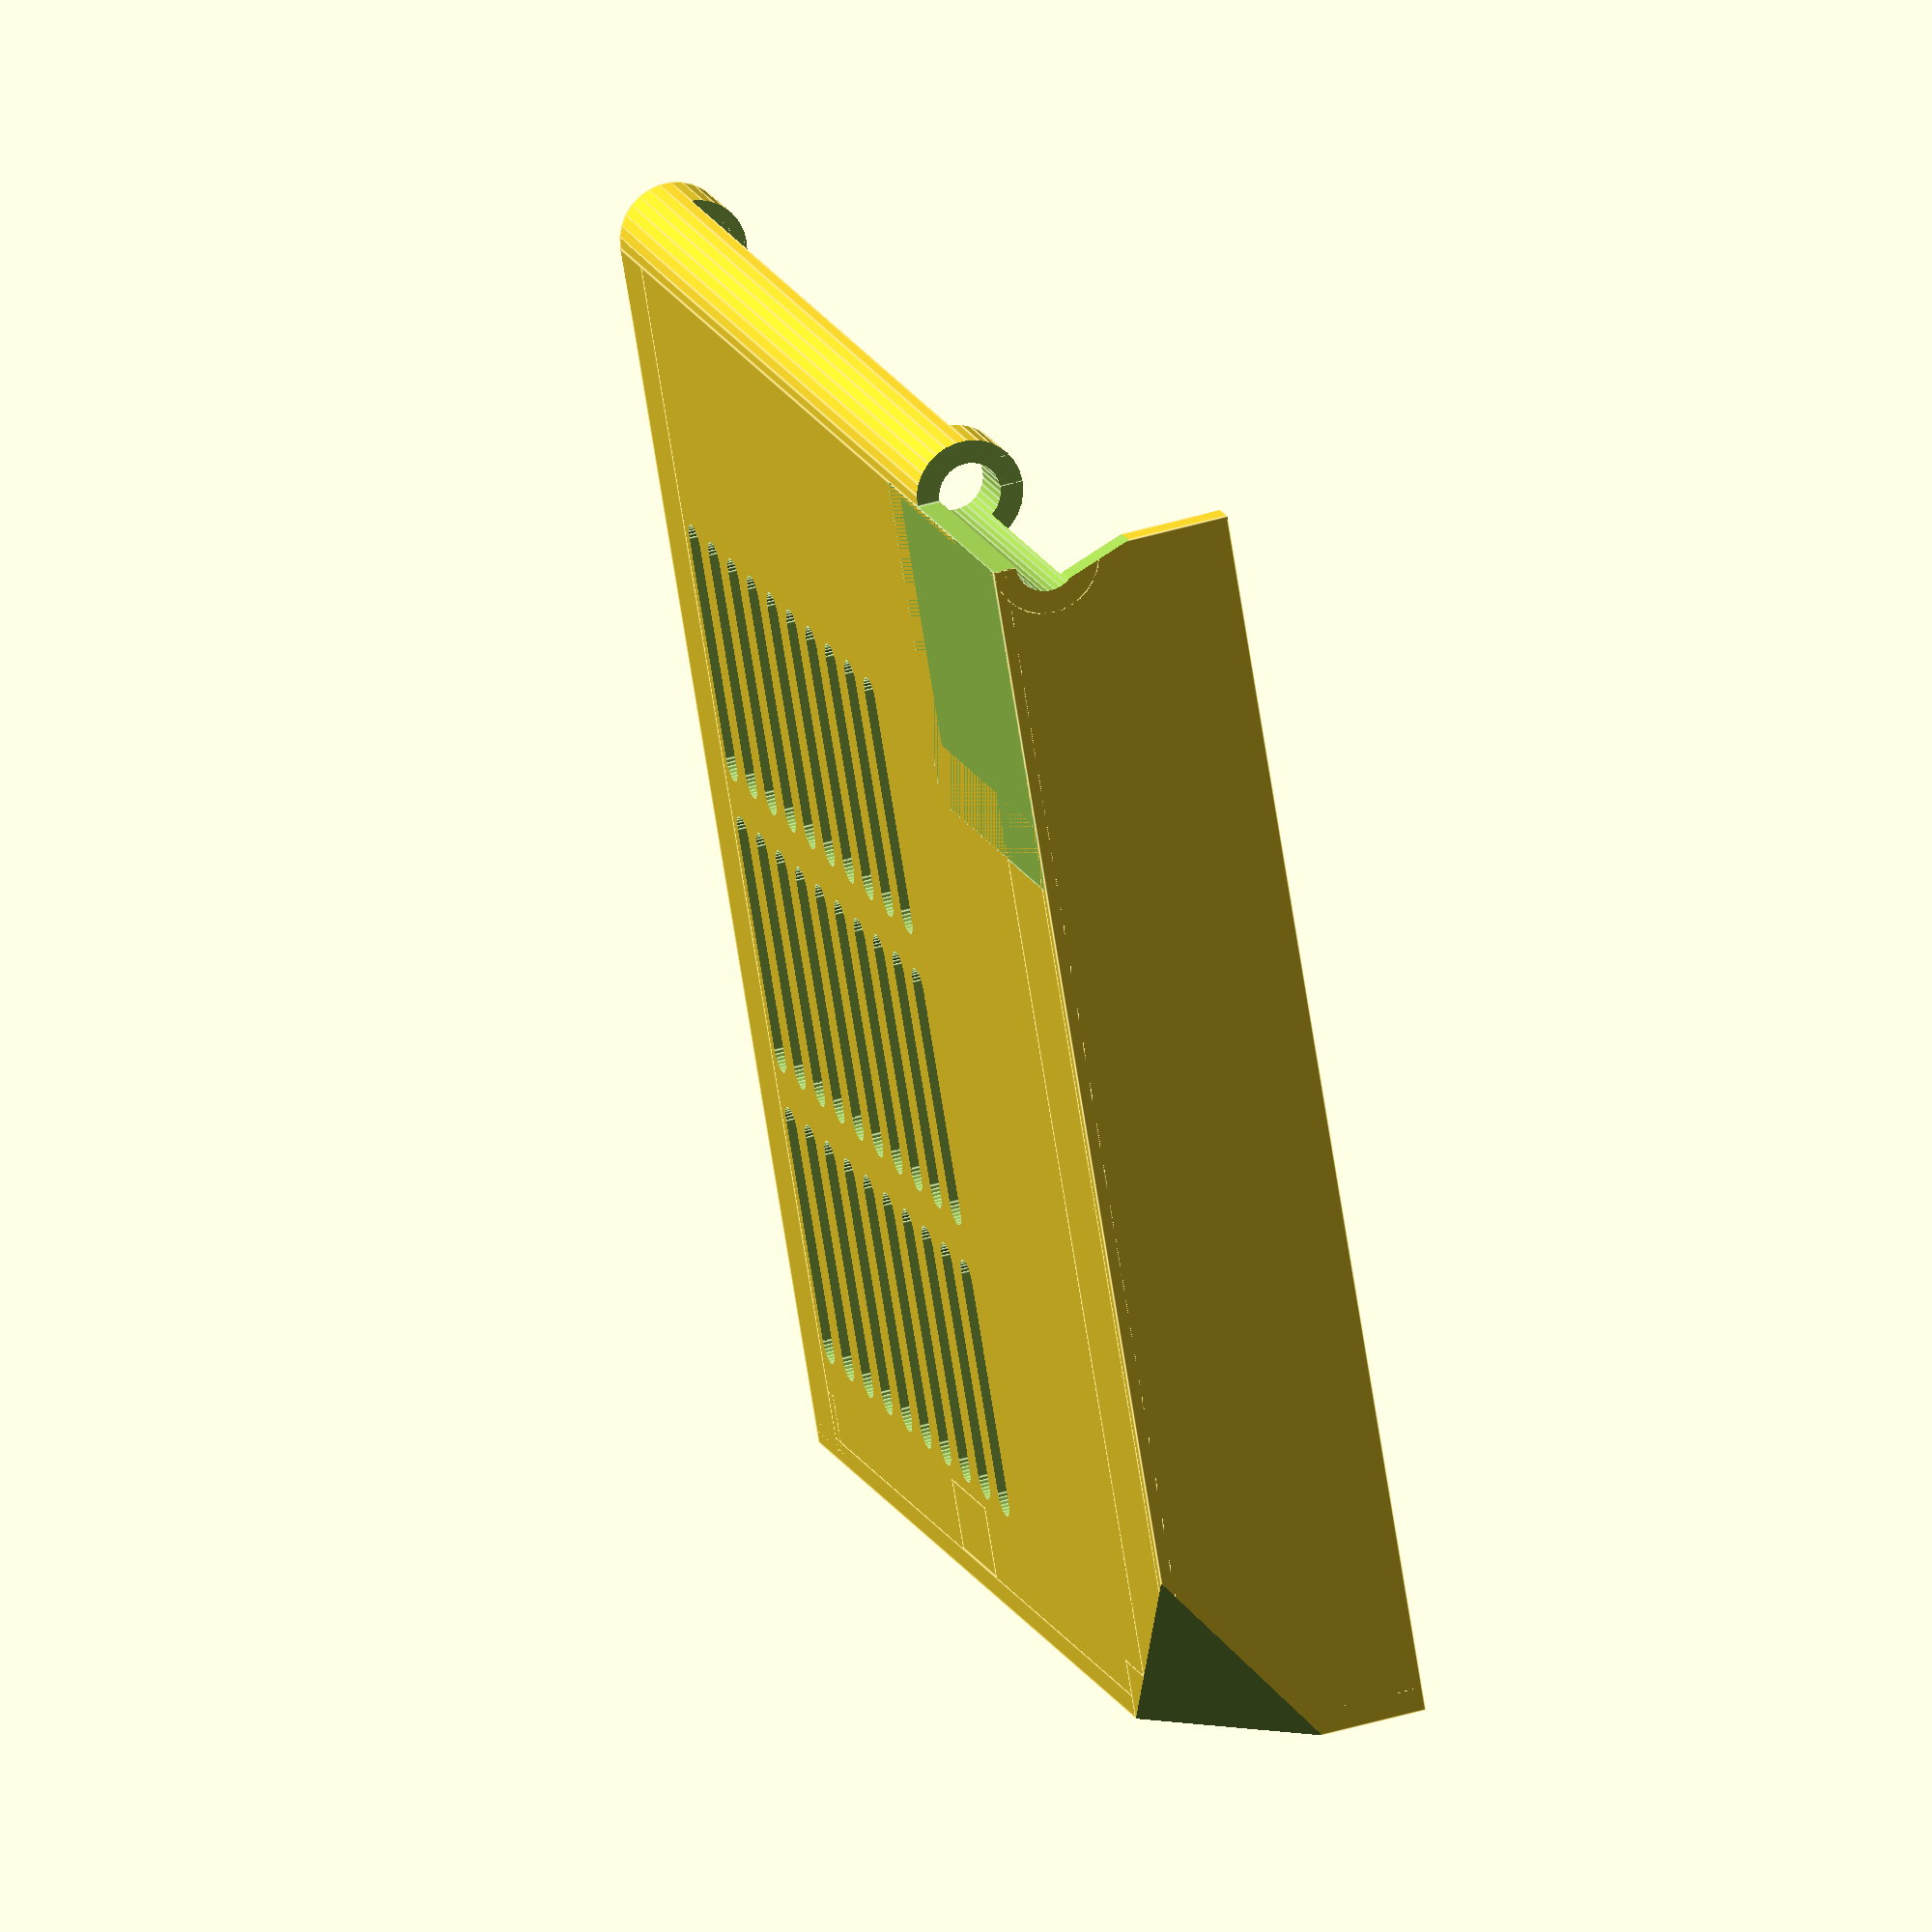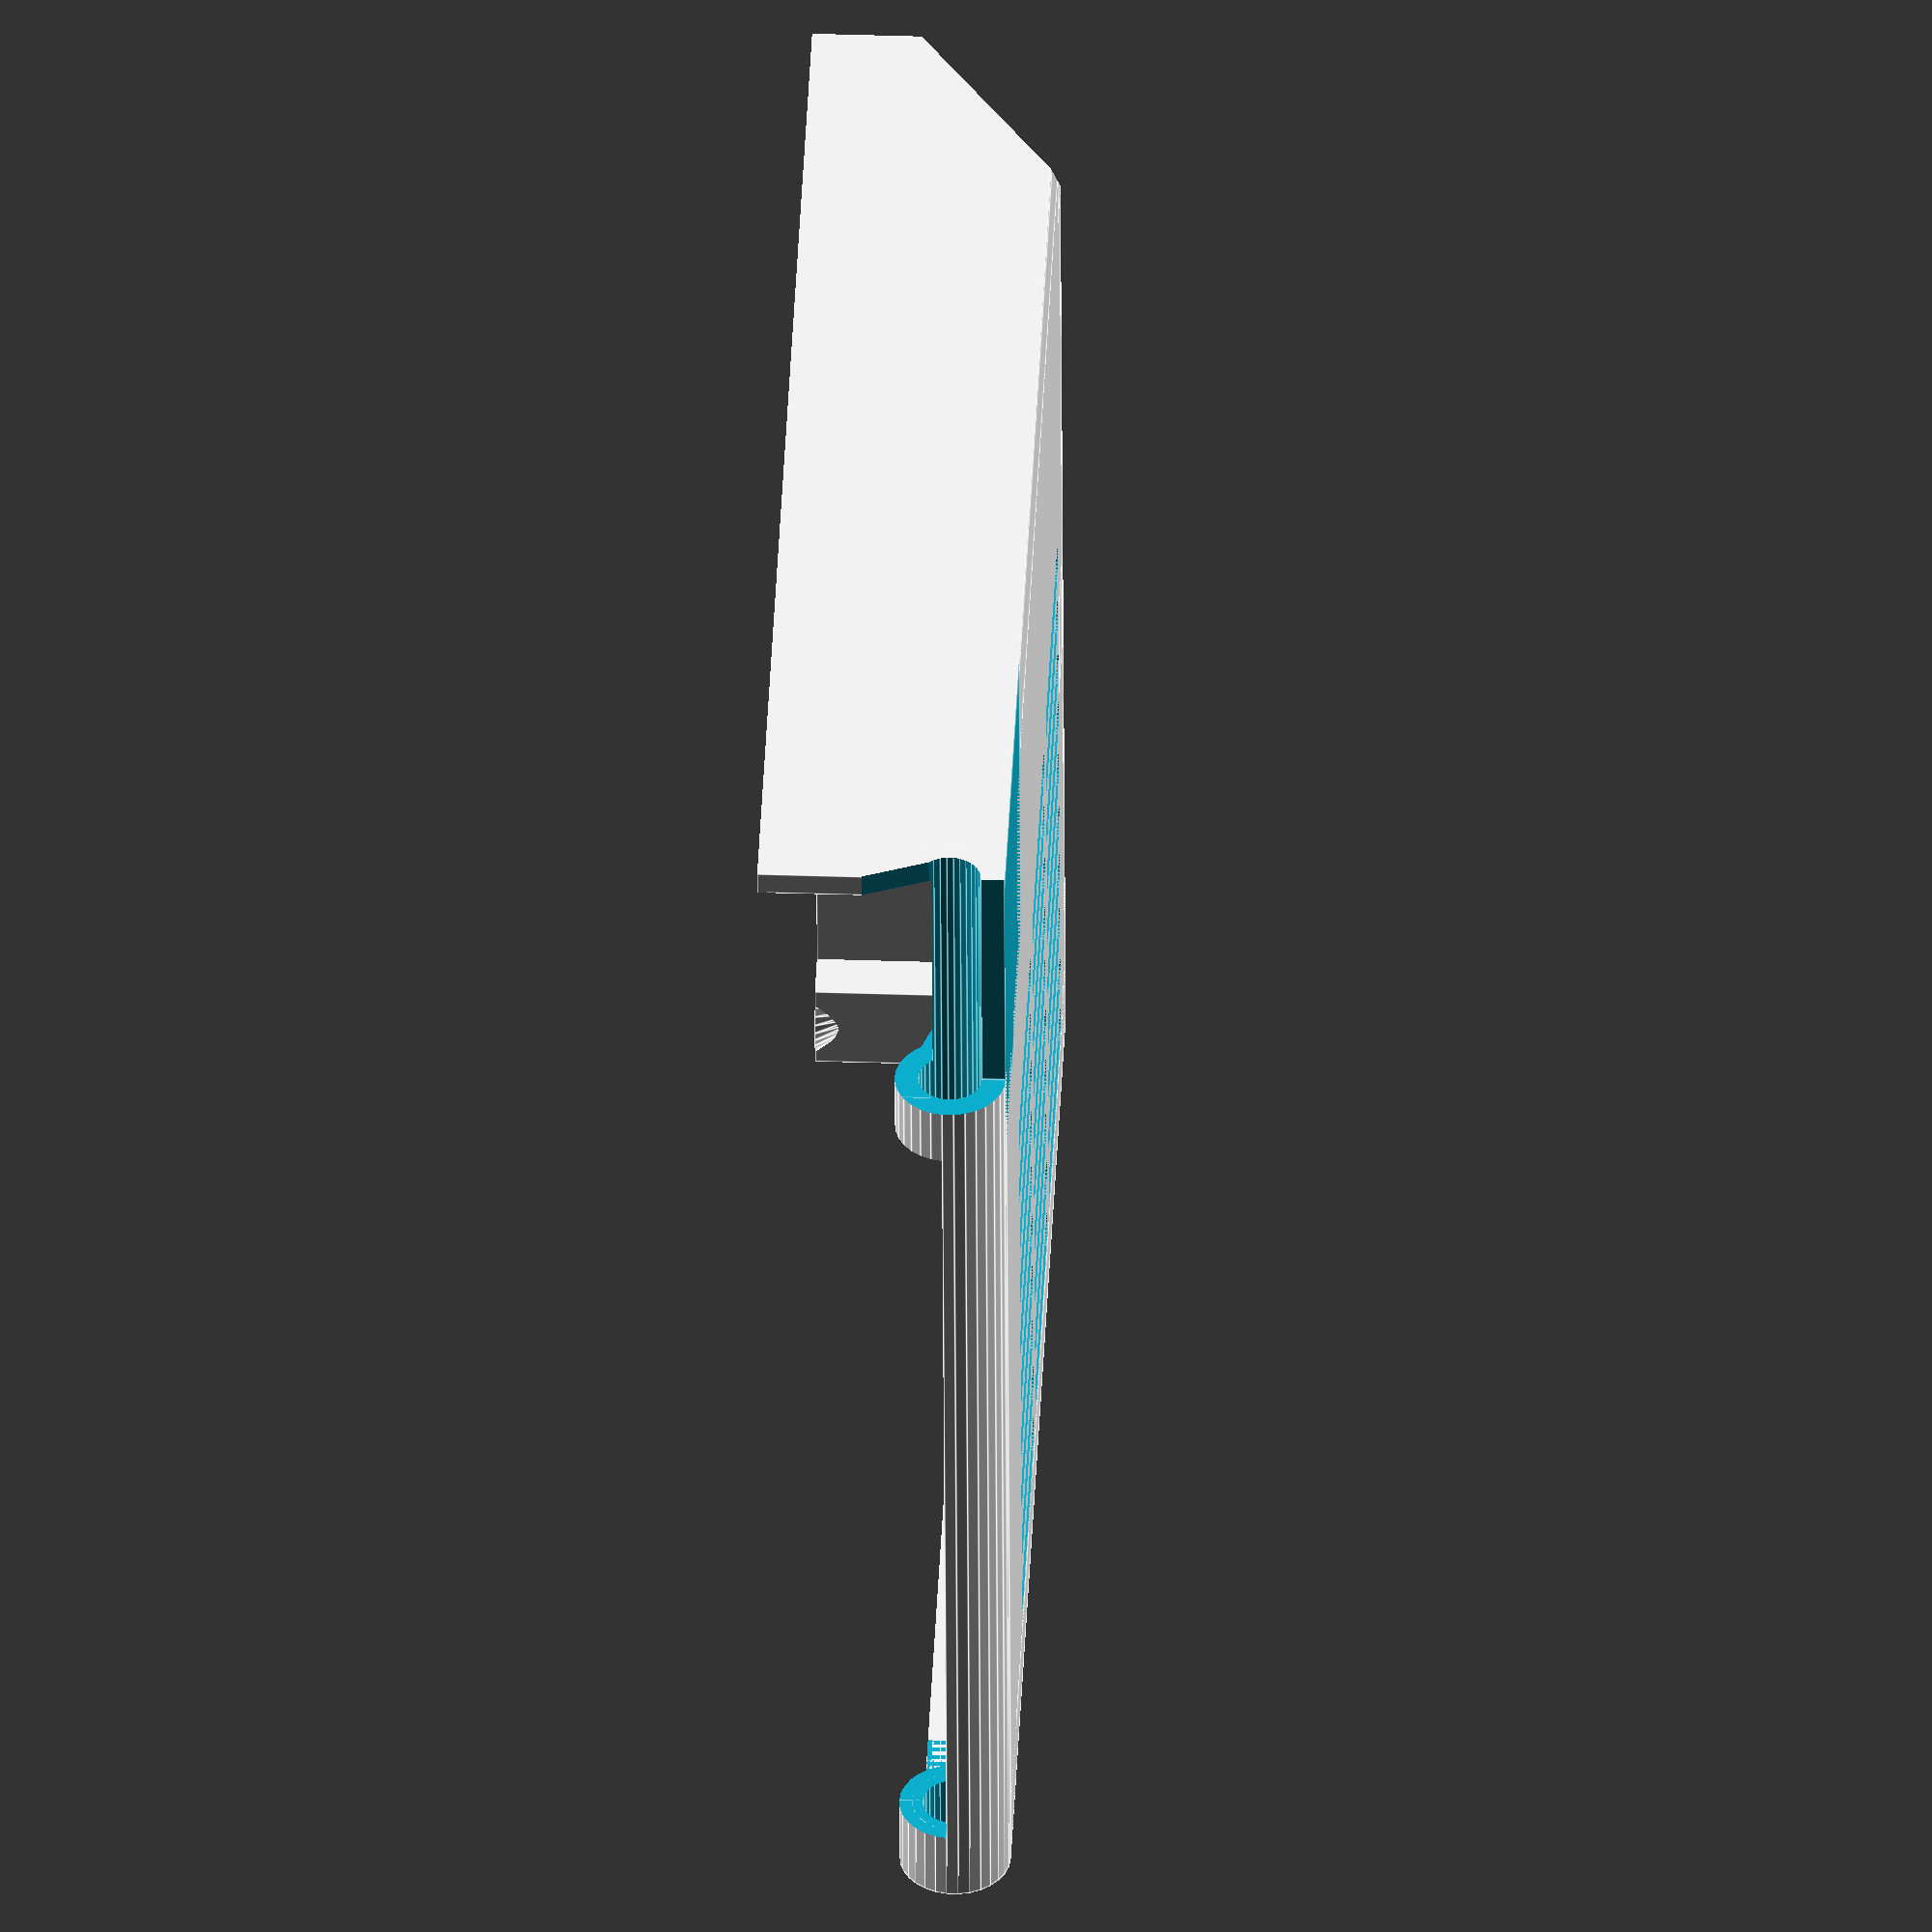
<openscad>
// PRUSA iteration3
// RAMBo cover door
// GNU GPL v3
// Josef Průša <iam@josefprusa.cz> and contributors
// http://www.reprap.org/wiki/Prusa_Mendel
// http://prusamendel.org
// updated by MilanNXT for rambo1.0 electronics

// 2016-11-5 additional Width parameter (x = 0 is for original size)
x = 15;

module body()
{
cube( [ 105.5 , 87.5 + x , 1 ] );  // updated by MilanNXT
cube( [ 105.5 , 2 , 20 ] );  
cube( [ 2 , 87.5 + x, 20 ] );  // updated by MilanNXT

// corner reinforcement
translate( [ 98 , 1 , 0 ] ) cube( [ 7.5 , 5 , 20 ] );   
translate( [ 0.5 , 0.5 , 0 ] ) cube( [ 5 , 6.5 , 20 ] );  
translate( [ 1 , 0 , 0 ] ) cube( [ 10 , 87.5 + x , 6 ] );  // updated by MilanNXT
translate( [ 99.5 , 0 , 0 ] ) cube( [ 6 , 87.5 + x, 7 ] );  // updated by MilanNXT
translate( [ 10 , 0 , 0 ] ) cube( [ 6 , 5 , 6 ] );  

// screw thread body
translate( [ 54 , 2 , 0 ] ) cube( [ 9.5 , 6 , 20 ] );  

// rounded side
translate( [ 0 , 87.5 + x , 4.5 ] ) rotate([0,90,0]) cylinder( h = 105.5, r = 4.5, $fn=30); // updated by MilanNXT

// upper hinge reinforcement
translate( [ 0.5 , 69 + x , -9 ] ) rotate([20,0,0]) cube( [ 26 , 20 , 10 ] );  // updated by MilanNXT
    
// door closing
translate( [ 4 , 3.5 , 16.8 ] ) rotate([0,0,0]) cylinder( h = 3.2, r1 = 1.8, r2= 3.5, $fn=30);  
translate( [ 102 , 3.5 , 16.8 ] ) rotate([0,0,0]) cylinder( h = 3.2, r1 = 1.8, r2= 3.5, $fn=30); 

}

module ventilation_holes()
    {
     for ( i = [0 : 9] ){
      translate([46   + (i*5.5), 10.5, -1]) cube([3,19,10]);
      translate([47.5 + (i*5.5),10.5,-1]) cylinder( h = 10, r = 1.5, $fn=30);
      translate([47.5 + (i*5.5),29.5,-1]) cylinder( h = 10, r = 1.5, $fn=30);
    }
}

module cutouts()
{
// door closing screw
translate( [ 58.5 , 4 , 5 ] ) cylinder( h = 17, r = 1.5, $fn=30);  
translate( [ 58.5 , 4 , 18.5 ] ) cylinder( h = 2, r1 = 1.5, r2=1.9, $fn=30); 

ventilation_holes();
translate([0,50,0]) ventilation_holes();
translate([0,25,0]) ventilation_holes();

//additional ventilation holes by MilanNXT
//for (z = [ 1 : floor(x/25) ]) translate([0,50+(z*25),0]) ventilation_holes();

// rounded side cutoff    
translate( [ 26.5 , 87.5 + x, 4.5 ] ) rotate([0,90,0]) cylinder( h = 73, r = 3.5, $fn=30);   // updated by MilanNXT
translate([ 26.5 , 80 + x, 5]) cube([73,19,10]); // updated by MilanNXT
translate([ 26.5 ,82.5 + x, 1]) cube([73,5,10]); // updated by MilanNXT
    
translate( [ 0 , 60 + x, -10 ] ) cube( [ 30 , 30 , 10 ] ); // updated by MilanNXT
translate( [ -1 , 87.5 + x, 0 ] ) cube( [ 22.5 , 10 , 10 ] ); // updated by MilanNXT  

// upper hinge 
translate( [2 , 80 + x, 6] ) cube( [ 19.5, 10 , 10 ] ); // updated by MilanNXT
translate( [-2 , 89.7 + x, 3] ) rotate([70,0,0]) cube( [ 19.5, 10 , 5 ] ); // updated by MilanNXT
translate( [ -5 , 87.5 + x, 4.5 ] ) rotate([0,90,0]) cylinder( h = 26.5, r = 2.5, $fn=30); // updated by MilanNXT

// hinge hole
translate( [ -5 , 87.5 + x, 4.5 ] ) rotate([0,90,0]) cylinder( h = 120, r = 2.6, $fn=30); // updated by MilanNXT

// door closing 
translate( [ 4 , 3.5 , 16.9 ] ) rotate([0,0,0]) cylinder( h = 3.2, r1 = 1.2, r2= 2.8, $fn=30);  
translate( [ 102 , 3.5 , 16.9 ] ) rotate([0,0,0]) cylinder( h = 3.2, r1 = 1.2, r2= 2.8, $fn=30);  

// M3 NUT
translate( [55.65 , 0.5, 16] ) cube( [ 5.7, 10 , 2.2 ] );  


translate( [4 , 10, 4] ) cube( [ 4, 65 + x, 5 ] ); // updated by MilanNXT
translate( [101 , 10, 4] ) cube( [ 3, 70 + x, 5 ] ); // updated by MilanNXT

}



module RAMBo_cover_doors()
{
difference()
{
    body();
    cutouts();
    translate( [0 , -20, -3] ) rotate([0,45,45]) cube( [ 30, 30 , 20 ] );  
    }
}
 
RAMBo_cover_doors();
    
    
    
    
    
    
    
    
    
    
</openscad>
<views>
elev=314.9 azim=28.7 roll=251.0 proj=o view=edges
elev=324.9 azim=96.4 roll=92.5 proj=o view=edges
</views>
